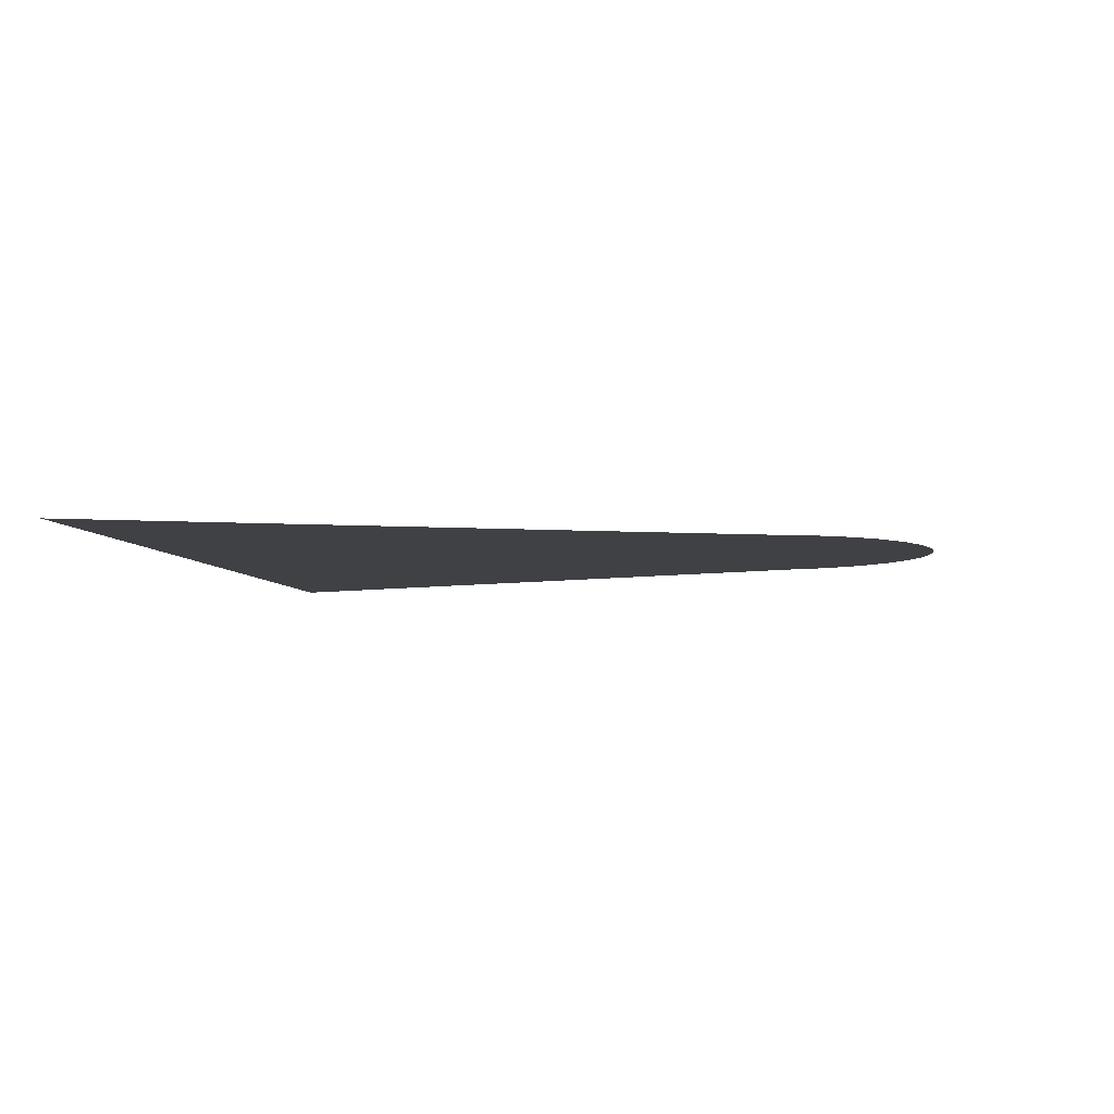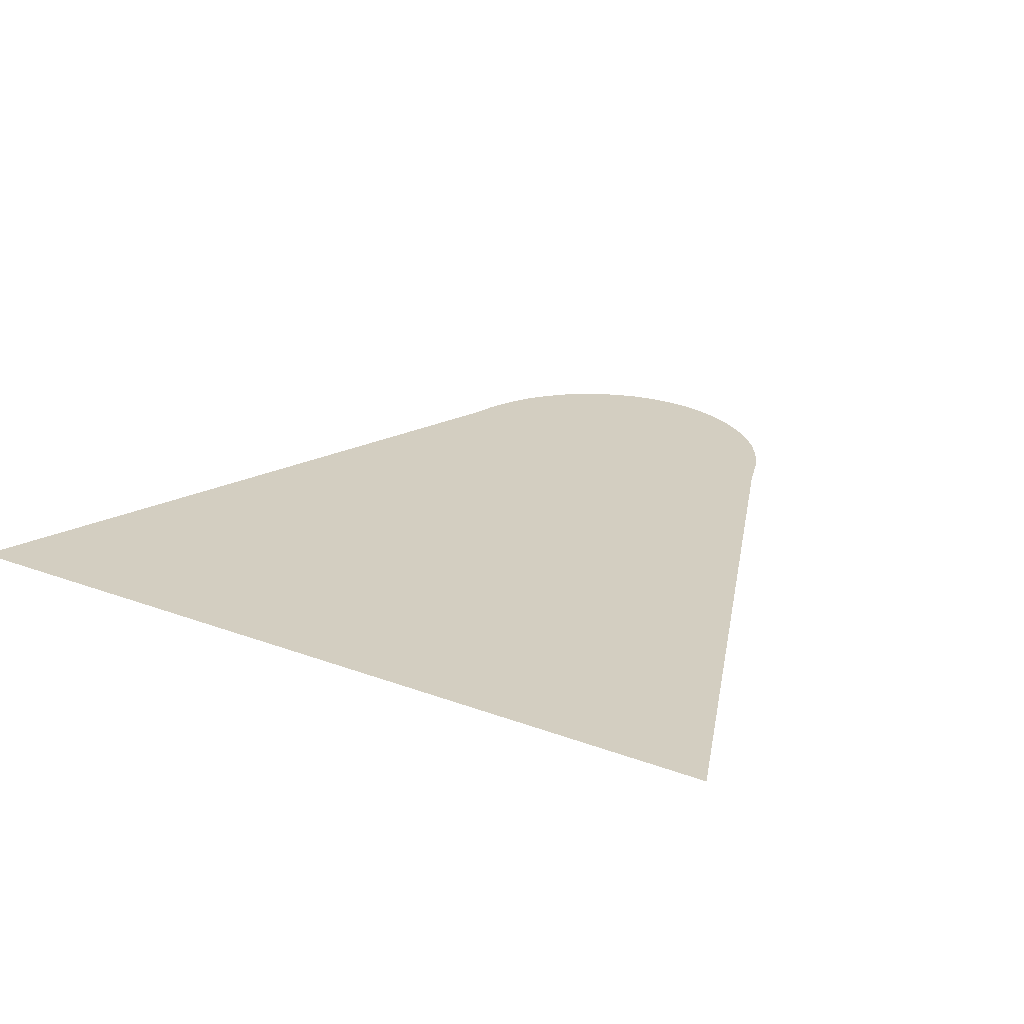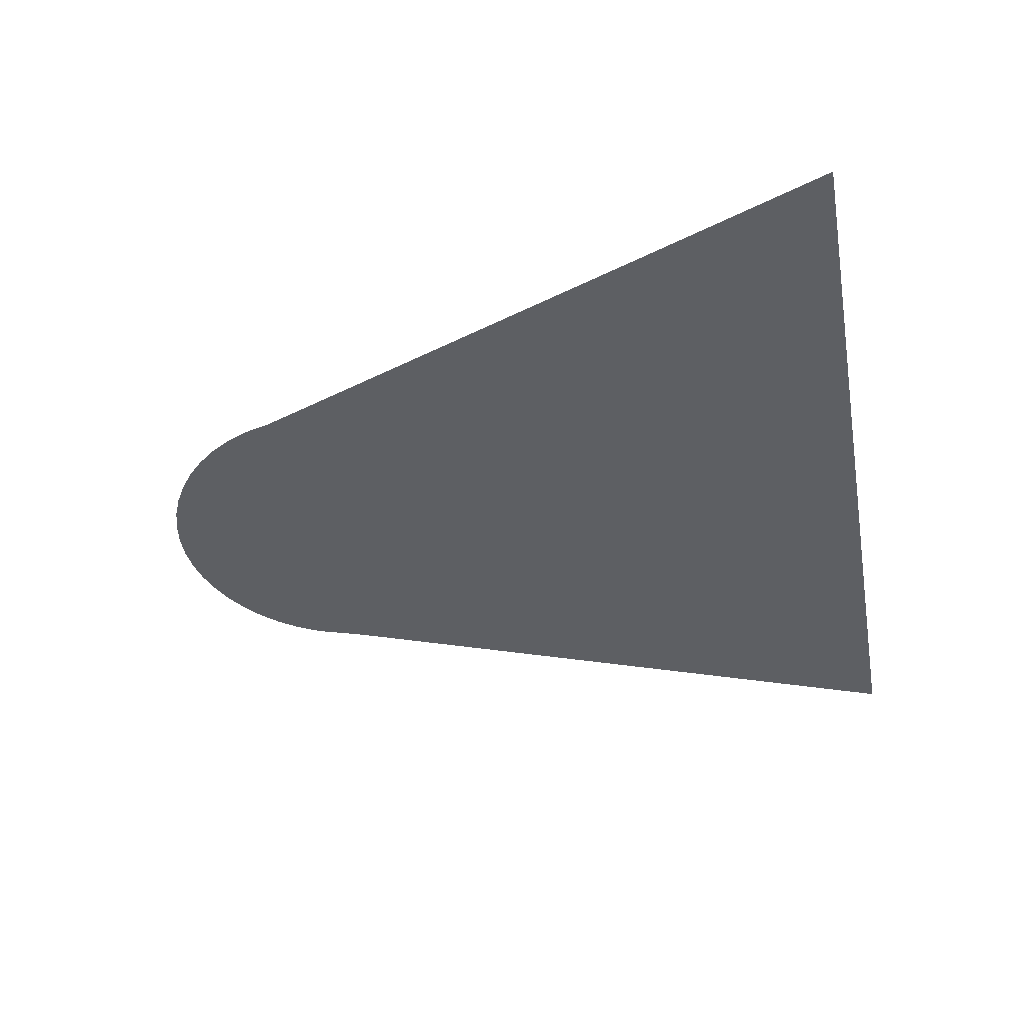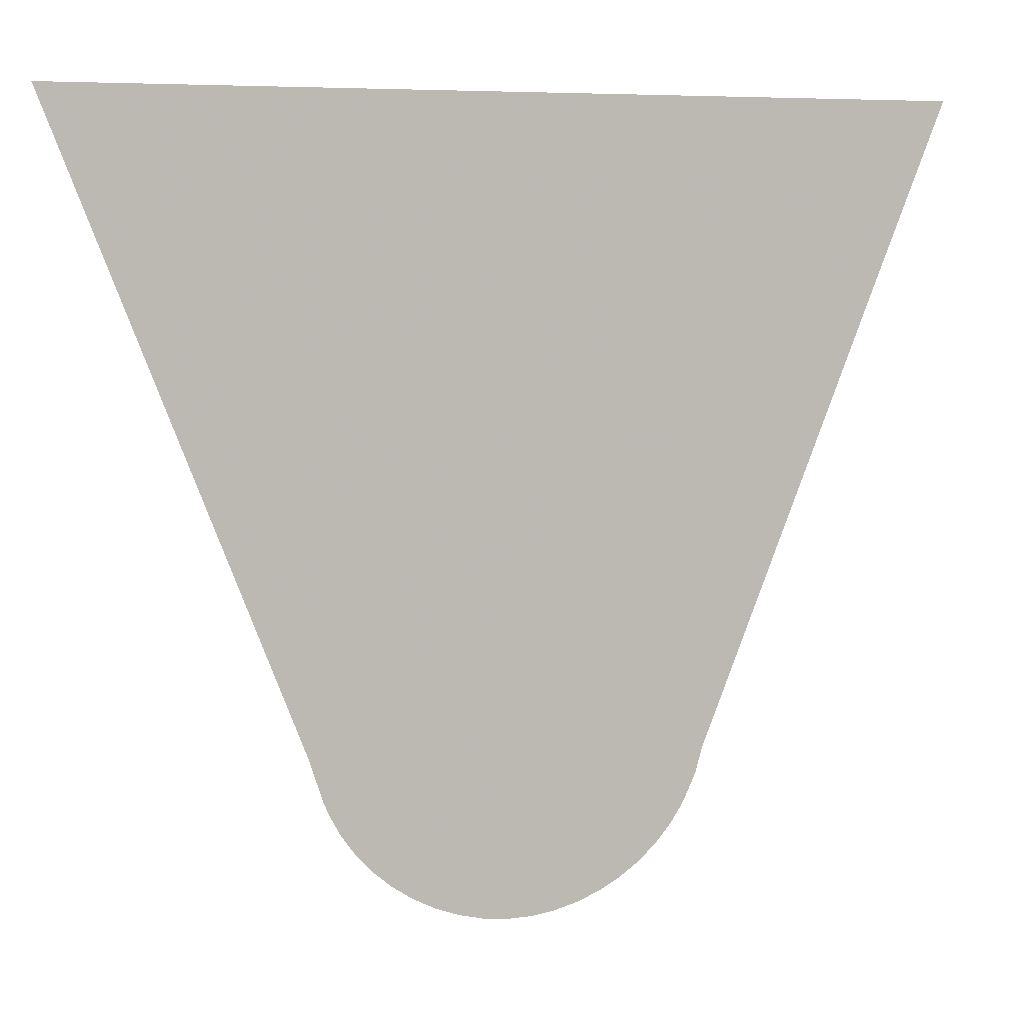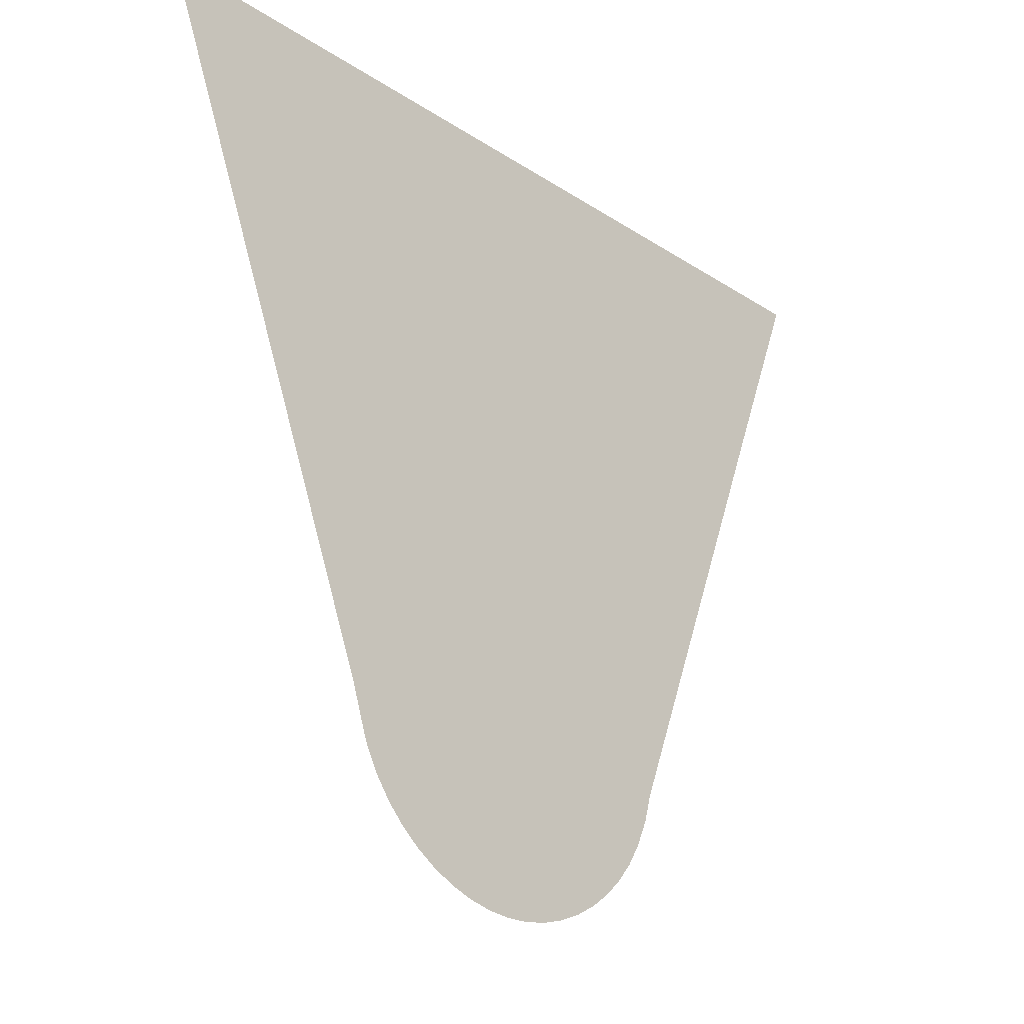
<metadata>
{"format":"obj","ext":"obj","renderer":"f3d","projection":"perspective","resolution":1024,"background":"white","views":[{"elev":-5.3,"azim":-80.8,"up":"+Z"},{"elev":25.3,"azim":-148.9,"up":"+Z"},{"elev":-40.4,"azim":100.3,"up":"+Z"},{"elev":5.6,"azim":-16.1,"up":"+Y"},{"elev":-24.5,"azim":-47.0,"up":"+Y"}]}
</metadata>
<code>
v -47.4 5.899 31.98
v -47.6 5.943 31.98
v -47.79 6.01 31.98
v -47.97 6.099 31.98
v -48.15 6.21 31.98
v -48.3 6.341 31.98
v -48.45 6.491 31.98
v -48.57 6.658 31.98
v -48.67 6.842 31.98
v -48.71 6.937 31.98
v -48.82 7.293 31.98
v -50.87 12.52 31.98
v -43.44 12.51 31.98
v -44.11 10.8 31.98
v -45.52 7.21 31.98
v -45.58 7.004 31.98
v -45.59 6.955 31.98
v -45.68 6.763 31.98
v -45.79 6.586 31.98
v -45.92 6.426 31.98
v -46.07 6.284 31.98
v -46.23 6.161 31.98
v -46.41 6.059 31.98
v -46.6 5.979 31.98
v -46.79 5.922 31.98
v -46.99 5.889 31.98
v -47.2 5.881 31.98
f 24 23 3
f 6 5 10
f 23 22 17
f 10 9 8
f 7 10 8
f 7 6 10
f 10 5 4
f 15 17 16
f 15 10 17
f 10 15 11
f 14 13 12
f 11 14 12
f 11 15 14
f 17 22 21
f 20 17 21
f 20 19 17
f 17 19 18
f 10 23 17
f 10 4 23
f 23 4 3
f 24 3 2
f 25 24 2
f 1 25 2
f 1 26 25
f 1 27 26

</code>
